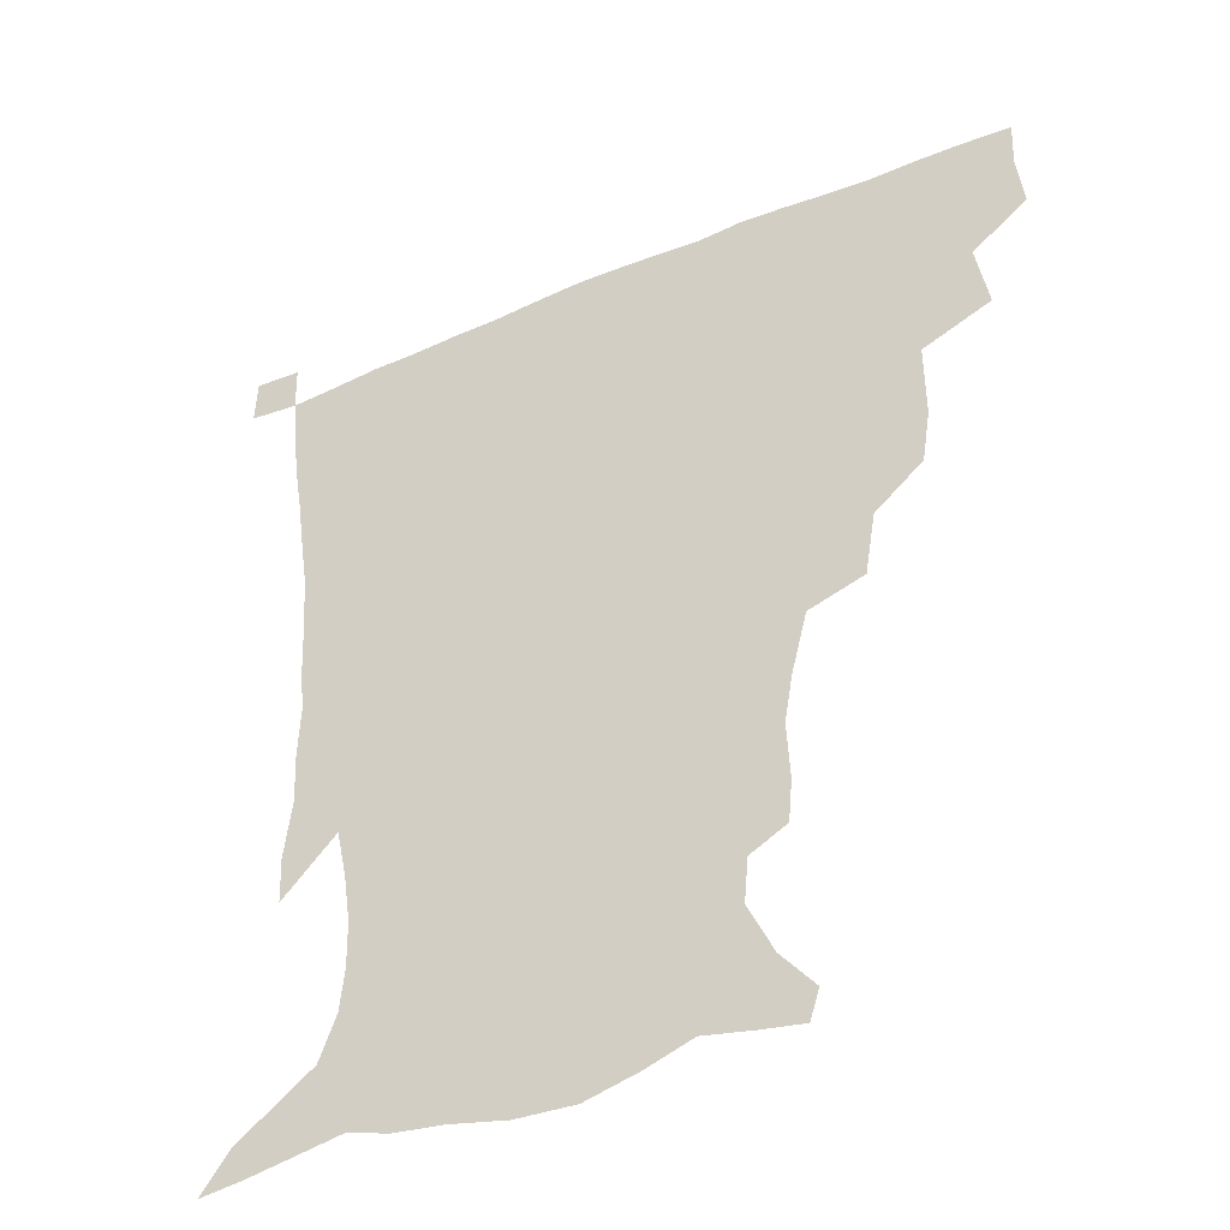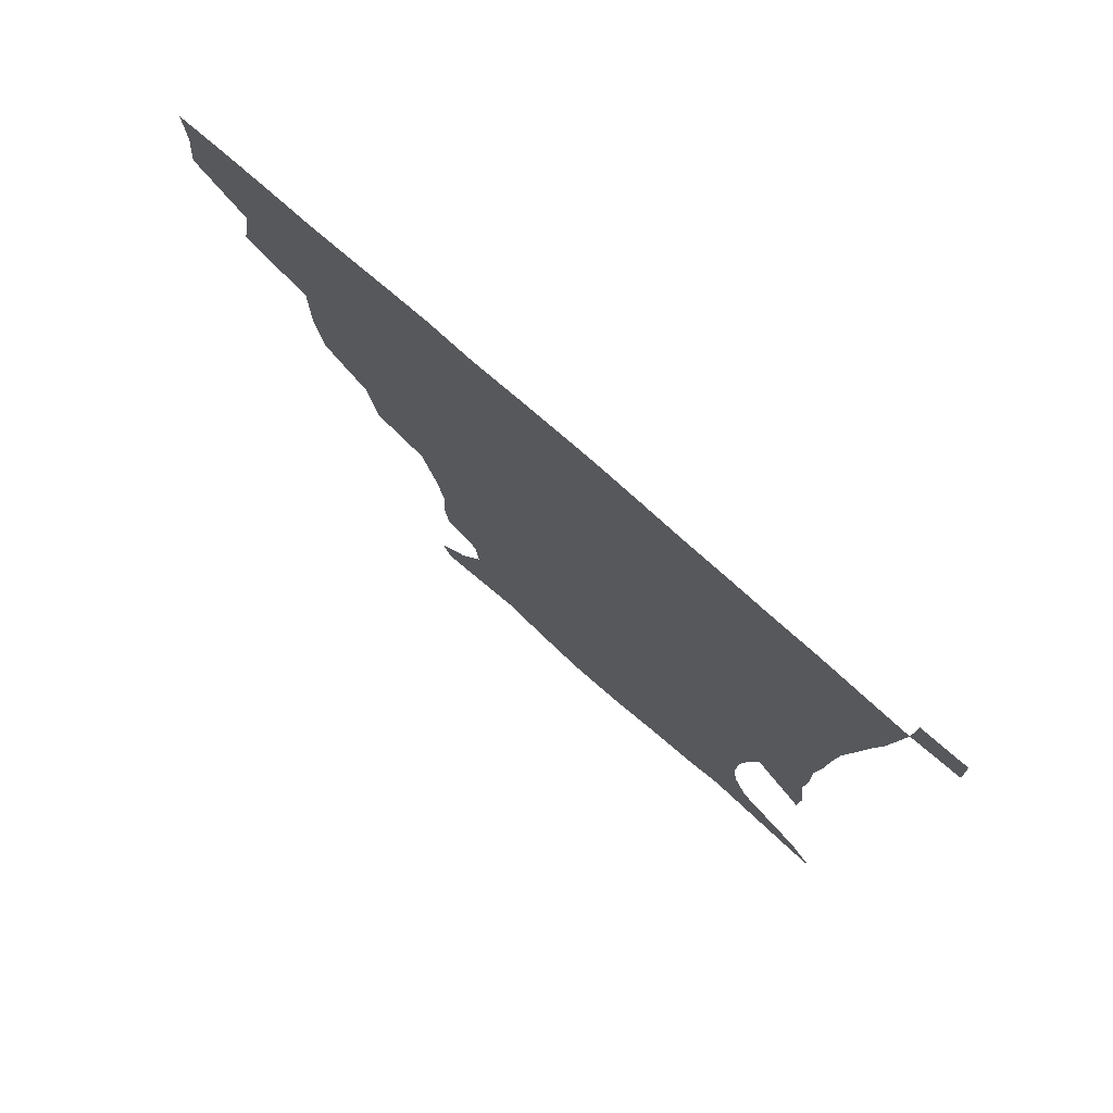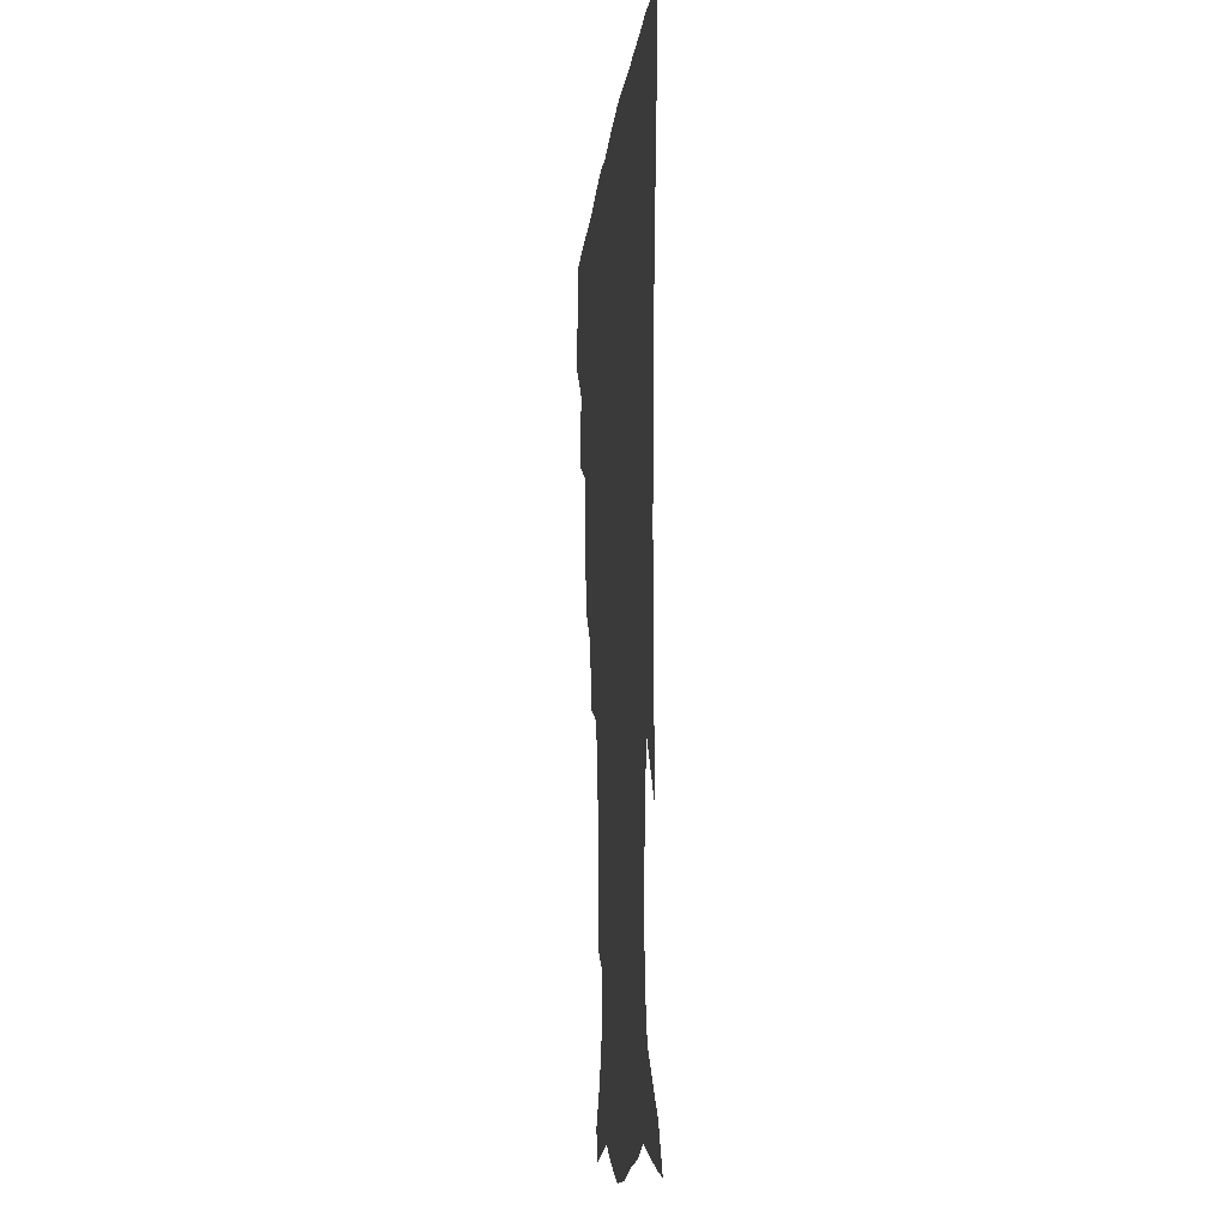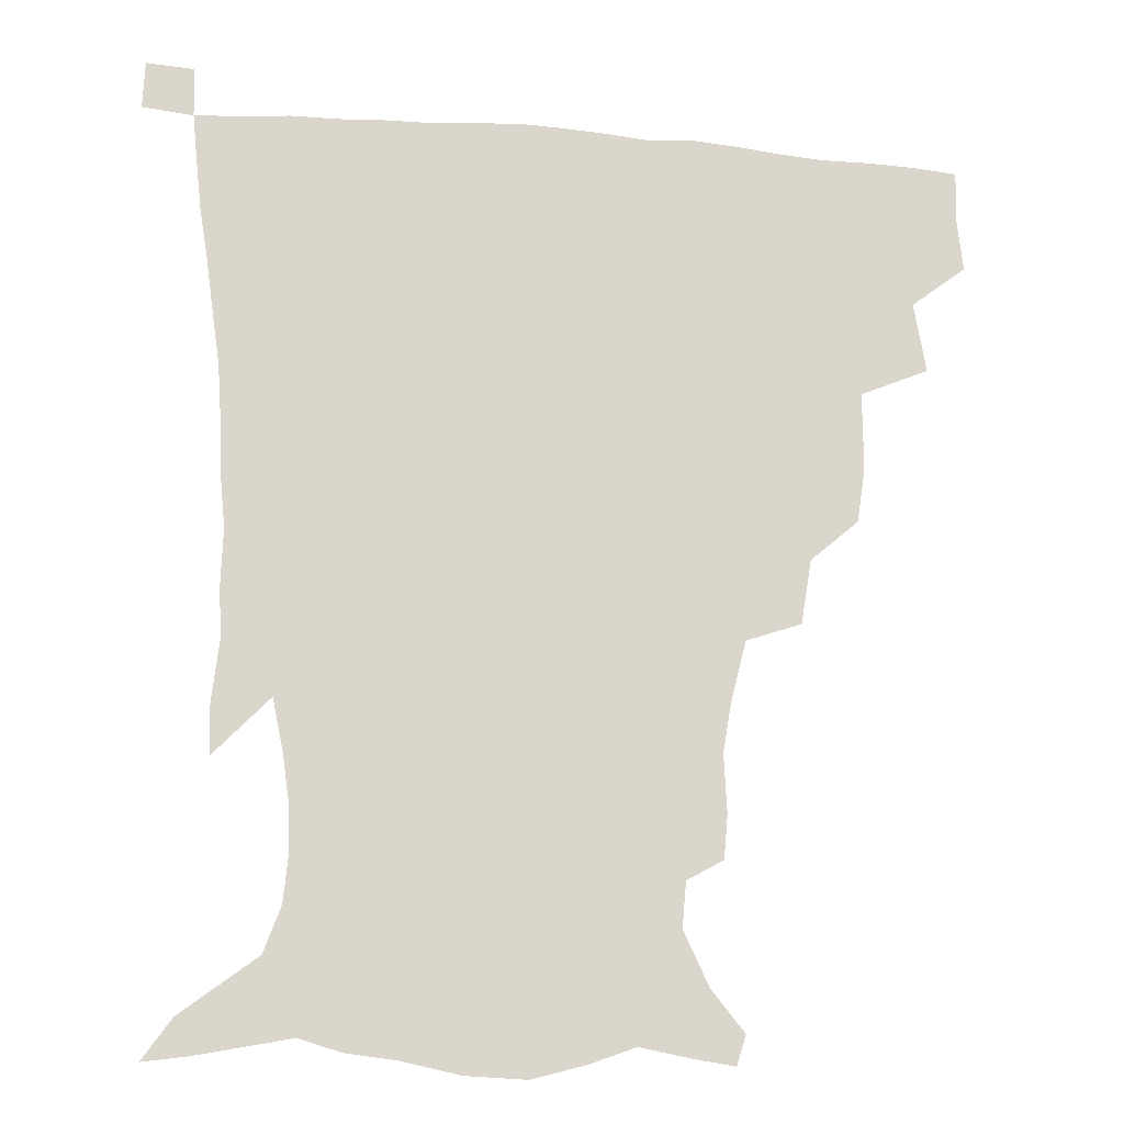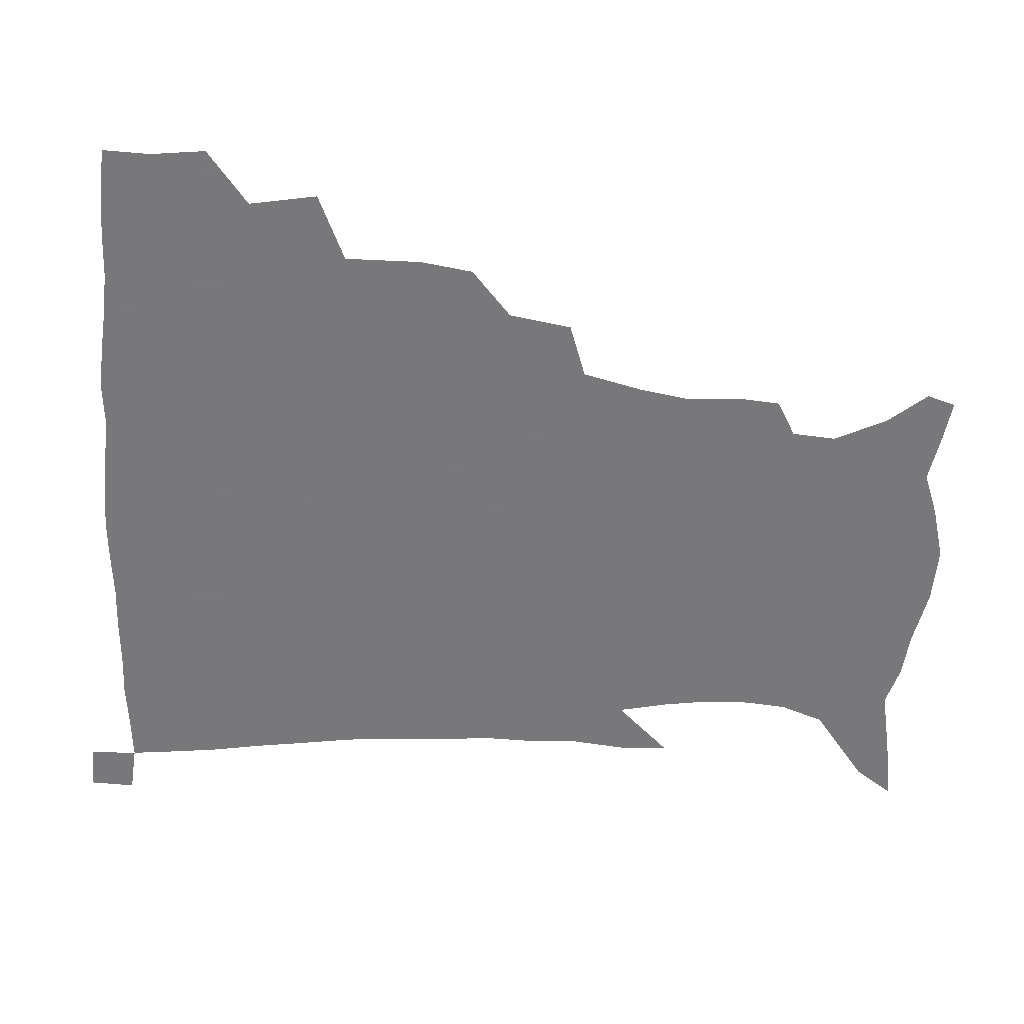
<metadata>
{"format":"obj","ext":"obj","renderer":"f3d","projection":"perspective","resolution":1024,"background":"white","views":[{"elev":-41.8,"azim":-152.9,"up":"+Y"},{"elev":77.3,"azim":41.3,"up":"+Y"},{"elev":-10.3,"azim":84.7,"up":"+Y"},{"elev":-16.3,"azim":169.5,"up":"+Y"},{"elev":-57.6,"azim":-93.0,"up":"+Z"}]}
</metadata>
<code>
v 435.3 400.8 0
v 437.3 419.3 0
v 436.7 435 0
v 449.6 363.9 0
v 453.5 386.7 0
v 453 403.6 0
v 452.7 419.7 0
v 451.9 436.1 0
v 474.8 310.8 0
v 472 328.7 0
v 472.2 354.3 0
v 471 372.9 0
v 470.6 389.8 0
v 469 405.1 0
v 468 420.6 0
v 467.1 436.5 0
v 494.3 276.1 0
v 490.8 297.2 0
v 489.5 320.4 0
v 488 339.7 0
v 488.1 360.7 0
v 487 376.4 0
v 485.7 391.3 0
v 484.5 406.1 0
v 483.6 421 0
v 483 436.2 0
v 520.7 200.4 0
v 519.4 214.5 0
v 520.4 233.6 0
v 517.7 249.4 0
v 512.5 269.9 0
v 507.5 289.2 0
v 507.3 314.6 0
v 505.3 330.9 0
v 503.3 346.1 0
v 502.6 362.9 0
v 501.6 377.9 0
v 500.3 392.3 0
v 499.2 406.8 0
v 498.4 421.6 0
v 497.8 437.1 0
v 514.9 148.1 0
v 525.8 161.6 0
v 534 179.1 0
v 532.7 193.8 0
v 533 214.5 0
v 531.6 229.6 0
v 530.1 246.4 0
v 526.9 263.6 0
v 523.5 280.5 0
v 520.8 297.4 0
v 520.3 318.9 0
v 518.6 333.7 0
v 518 350 0
v 516.7 364.2 0
v 516.2 379 0
v 514.8 393.1 0
v 514 407.4 0
v 513.1 421.9 0
v 512.3 438.6 0
v 518 138.5 0
v 530 152.7 0
v 539.3 168.9 0
v 543.2 185.9 0
v 543 203 0
v 544.2 225.1 0
v 542.5 240.2 0
v 540.3 254.1 0
v 537.4 268.1 0
v 535.3 286 0
v 534.5 305.3 0
v 533.3 321.3 0
v 532.5 336.6 0
v 532.1 352 0
v 531.3 365.8 0
v 531.1 380 0
v 529.7 393.7 0
v 528.7 408.2 0
v 527.7 423.4 0
v 526.7 439.5 0
v 531.5 140.6 0
v 545.2 158 0
v 553.2 178.3 0
v 553.9 193 0
v 554.2 208.9 0
v 554.5 231.3 0
v 553.2 245.4 0
v 551.8 261.8 0
v 549.4 274.3 0
v 548.1 291.1 0
v 547.5 308.9 0
v 546.7 324 0
v 546.5 339 0
v 545.9 353.1 0
v 545.7 367.2 0
v 545 380.4 0
v 544.3 394 0
v 544.1 407.9 0
v 543 422.6 0
v 541.9 438.3 0
v 548.2 143.7 0
v 560.4 163.5 0
v 563.9 179.6 0
v 564.6 196.1 0
v 565.8 216.2 0
v 565.1 231.9 0
v 564 248.6 0
v 563 263.5 0
v 561.5 278.6 0
v 560.9 295.3 0
v 560.6 311.4 0
v 559.8 324 0
v 559.8 340.2 0
v 559.9 354.5 0
v 559.6 367.6 0
v 558.8 380.6 0
v 558.9 394.4 0
v 558.5 408.1 0
v 557.5 422.7 0
v 555.9 439.4 0
v 563.2 138.3 0
v 573.4 164.7 0
v 576.1 184 0
v 576.3 197.1 0
v 576.4 217.9 0
v 576.5 233.4 0
v 575.3 248.5 0
v 574.7 263.9 0
v 573.7 277.9 0
v 573.1 294.4 0
v 573 311.7 0
v 573.5 327.6 0
v 573.1 340.2 0
v 573.2 354.3 0
v 573.6 368.1 0
v 573.4 381 0
v 573.7 394.6 0
v 573.3 408 0
v 571.6 423.6 0
v 569.9 440.1 0
v 580.9 133.6 0
v 586.4 164.5 0
v 587.5 184.3 0
v 588.2 204.1 0
v 588 219.6 0
v 587.8 237.5 0
v 587.3 251 0
v 586.7 268.4 0
v 586.9 282.2 0
v 586.1 297.1 0
v 586.1 313.7 0
v 586.2 328.2 0
v 586.7 341.6 0
v 587 356 0
v 587.2 367.9 0
v 588.1 381.9 0
v 587.8 394.9 0
v 587.4 408.1 0
v 585.7 424.1 0
v 583.9 440.5 0
v 600.4 134.5 0
v 599.8 163.3 0
v 599.5 184.1 0
v 599.5 200.6 0
v 599.5 217.8 0
v 599 235.2 0
v 598.8 252 0
v 598.9 265.6 0
v 598.4 284 0
v 598.7 297.4 0
v 598.7 313.3 0
v 599.3 326 0
v 599.7 341.7 0
v 600.2 354.8 0
v 601.3 369.3 0
v 601.8 382.2 0
v 601.8 395.2 0
v 601.2 409.4 0
v 600.1 424.2 0
v 598.5 439.5 0
v 619.3 138.5 0
v 614.4 160.2 0
v 611.2 182.9 0
v 610.4 200.2 0
v 610.6 218.2 0
v 610.3 235.8 0
v 610.5 249.8 0
v 610.8 266.2 0
v 610.7 281.1 0
v 610.9 296.8 0
v 611.1 311.9 0
v 612.1 328.6 0
v 612.6 341.2 0
v 613.4 354 0
v 614.3 368.9 0
v 615.1 382.2 0
v 615.8 395.1 0
v 616.6 408.6 0
v 615.8 422.9 0
v 614.1 438.2 0
v 635.7 140.4 0
v 627.3 161.4 0
v 624.3 177.6 0
v 621.4 197.2 0
v 620.8 218.8 0
v 621.2 235.1 0
v 622.1 248.6 0
v 622.2 266.4 0
v 623.4 278 0
v 623.2 293.9 0
v 623.7 308.7 0
v 623.7 327.6 0
v 625 341.6 0
v 626.4 353.7 0
v 627.5 367.5 0
v 628.6 381 0
v 629.7 394.7 0
v 631.1 408.3 0
v 630.6 422.4 0
v 629 437.9 0
v 649.2 144.5 0
v 640.6 160.3 0
v 634.2 179.5 0
v 632.5 194.5 0
v 631.7 212.8 0
v 632.3 229.6 0
v 634.2 243.1 0
v 634.1 261.4 0
v 634.7 276.9 0
v 635 292.2 0
v 635.7 307.5 0
v 636.9 321.8 0
v 637.3 338.8 0
v 639.1 351.7 0
v 640.5 365.9 0
v 641.9 381.2 0
v 643.4 393.9 0
v 644.6 408 0
v 645.3 421.6 0
v 644.5 436.9 0
v 665.3 141.4 0
v 654.2 157.8 0
v 646.5 174.8 0
v 643.4 189.6 0
v 641.6 208.7 0
v 642.9 223.1 0
v 645 238.3 0
v 646 256.2 0
v 646.1 273 0
v 647.3 287 0
v 647.3 304.3 0
v 649 317.8 0
v 649.6 334.5 0
v 651.6 348.8 0
v 653.6 362.8 0
v 654.9 378.8 0
v 656.9 393.1 0
v 658.4 407.1 0
v 659.5 421.1 0
v 659.4 436.7 0
v 680.1 138.7 0
v 668.7 154 0
v 660 168.3 0
v 654.5 183.2 0
v 653.1 197.4 0
v 653.4 212.7 0
v 655.7 228.8 0
v 659.2 245.6 0
v 659.8 261.9 0
v 659.6 279.3 0
v 659.8 296.2 0
v 660.8 311.7 0
v 663.7 324.7 0
v 663.8 344 0
v 665.8 359.9 0
v 667.4 377 0
v 670.6 390.5 0
v 672.3 405.8 0
v 673.8 420.3 0
v 675 435.2 0
v 694 136.8 0
v 684.7 149.8 0
v 677.2 226.9 0
v 677.8 242.5 0
v 675.4 263 0
v 676.2 278.8 0
v 675.6 297.3 0
v 677.1 313.2 0
v 677.9 331.5 0
v 679.2 350.3 0
v 681.7 367.7 0
v 684.2 386 0
v 686.9 402.5 0
v 688.7 418.7 0
v 690.2 434 0
v 690.7 450.3 0
v 706.7 435.6 0
v 706 451.1 0
f 5 6 1
f 1 6 2
f 6 7 2
f 2 7 3
f 7 8 3
f 11 12 4
f 4 12 5
f 12 13 5
f 5 13 6
f 13 14 6
f 6 14 7
f 14 15 7
f 7 15 8
f 15 16 8
f 18 19 9
f 9 19 10
f 19 20 10
f 10 20 11
f 20 21 11
f 11 21 12
f 21 22 12
f 12 22 13
f 22 23 13
f 13 23 14
f 23 24 14
f 14 24 15
f 24 25 15
f 15 25 16
f 25 26 16
f 31 32 17
f 17 32 18
f 32 33 18
f 18 33 19
f 33 34 19
f 19 34 20
f 34 35 20
f 20 35 21
f 35 36 21
f 21 36 22
f 36 37 22
f 22 37 23
f 37 38 23
f 23 38 24
f 38 39 24
f 24 39 25
f 39 40 25
f 25 40 26
f 40 41 26
f 45 46 27
f 27 46 28
f 46 47 28
f 28 47 29
f 47 48 29
f 29 48 30
f 48 49 30
f 30 49 31
f 49 50 31
f 31 50 32
f 50 51 32
f 32 51 33
f 51 52 33
f 33 52 34
f 52 53 34
f 34 53 35
f 53 54 35
f 35 54 36
f 54 55 36
f 36 55 37
f 55 56 37
f 37 56 38
f 56 57 38
f 38 57 39
f 57 58 39
f 39 58 40
f 58 59 40
f 40 59 41
f 59 60 41
f 61 62 42
f 42 62 43
f 62 63 43
f 43 63 44
f 63 64 44
f 44 64 45
f 64 65 45
f 45 65 46
f 65 66 46
f 46 66 47
f 66 67 47
f 47 67 48
f 67 68 48
f 48 68 49
f 68 69 49
f 49 69 50
f 69 70 50
f 50 70 51
f 70 71 51
f 51 71 52
f 71 72 52
f 52 72 53
f 72 73 53
f 53 73 54
f 73 74 54
f 54 74 55
f 74 75 55
f 55 75 56
f 75 76 56
f 56 76 57
f 76 77 57
f 57 77 58
f 77 78 58
f 58 78 59
f 78 79 59
f 59 79 60
f 79 80 60
f 61 81 62
f 81 82 62
f 62 82 63
f 82 83 63
f 63 83 64
f 83 84 64
f 64 84 65
f 84 85 65
f 65 85 66
f 85 86 66
f 66 86 67
f 86 87 67
f 67 87 68
f 87 88 68
f 68 88 69
f 88 89 69
f 69 89 70
f 89 90 70
f 70 90 71
f 90 91 71
f 71 91 72
f 91 92 72
f 72 92 73
f 92 93 73
f 73 93 74
f 93 94 74
f 74 94 75
f 94 95 75
f 75 95 76
f 95 96 76
f 76 96 77
f 96 97 77
f 77 97 78
f 97 98 78
f 78 98 79
f 98 99 79
f 79 99 80
f 99 100 80
f 81 101 82
f 101 102 82
f 82 102 83
f 102 103 83
f 83 103 84
f 103 104 84
f 84 104 85
f 104 105 85
f 85 105 86
f 105 106 86
f 86 106 87
f 106 107 87
f 87 107 88
f 107 108 88
f 88 108 89
f 108 109 89
f 89 109 90
f 109 110 90
f 90 110 91
f 110 111 91
f 91 111 92
f 111 112 92
f 92 112 93
f 112 113 93
f 93 113 94
f 113 114 94
f 94 114 95
f 114 115 95
f 95 115 96
f 115 116 96
f 96 116 97
f 116 117 97
f 97 117 98
f 117 118 98
f 98 118 99
f 118 119 99
f 99 119 100
f 119 120 100
f 101 121 102
f 121 122 102
f 102 122 103
f 122 123 103
f 103 123 104
f 123 124 104
f 104 124 105
f 124 125 105
f 105 125 106
f 125 126 106
f 106 126 107
f 126 127 107
f 107 127 108
f 127 128 108
f 108 128 109
f 128 129 109
f 109 129 110
f 129 130 110
f 110 130 111
f 130 131 111
f 111 131 112
f 131 132 112
f 112 132 113
f 132 133 113
f 113 133 114
f 133 134 114
f 114 134 115
f 134 135 115
f 115 135 116
f 135 136 116
f 116 136 117
f 136 137 117
f 117 137 118
f 137 138 118
f 118 138 119
f 138 139 119
f 119 139 120
f 139 140 120
f 121 141 122
f 141 142 122
f 122 142 123
f 142 143 123
f 123 143 124
f 143 144 124
f 124 144 125
f 144 145 125
f 125 145 126
f 145 146 126
f 126 146 127
f 146 147 127
f 127 147 128
f 147 148 128
f 128 148 129
f 148 149 129
f 129 149 130
f 149 150 130
f 130 150 131
f 150 151 131
f 131 151 132
f 151 152 132
f 132 152 133
f 152 153 133
f 133 153 134
f 153 154 134
f 134 154 135
f 154 155 135
f 135 155 136
f 155 156 136
f 136 156 137
f 156 157 137
f 137 157 138
f 157 158 138
f 138 158 139
f 158 159 139
f 139 159 140
f 159 160 140
f 141 161 142
f 161 162 142
f 142 162 143
f 162 163 143
f 143 163 144
f 163 164 144
f 144 164 145
f 164 165 145
f 145 165 146
f 165 166 146
f 146 166 147
f 166 167 147
f 147 167 148
f 167 168 148
f 148 168 149
f 168 169 149
f 149 169 150
f 169 170 150
f 150 170 151
f 170 171 151
f 151 171 152
f 171 172 152
f 152 172 153
f 172 173 153
f 153 173 154
f 173 174 154
f 154 174 155
f 174 175 155
f 155 175 156
f 175 176 156
f 156 176 157
f 176 177 157
f 157 177 158
f 177 178 158
f 158 178 159
f 178 179 159
f 159 179 160
f 179 180 160
f 161 181 162
f 181 182 162
f 162 182 163
f 182 183 163
f 163 183 164
f 183 184 164
f 164 184 165
f 184 185 165
f 165 185 166
f 185 186 166
f 166 186 167
f 186 187 167
f 167 187 168
f 187 188 168
f 168 188 169
f 188 189 169
f 169 189 170
f 189 190 170
f 170 190 171
f 190 191 171
f 171 191 172
f 191 192 172
f 172 192 173
f 192 193 173
f 173 193 174
f 193 194 174
f 174 194 175
f 194 195 175
f 175 195 176
f 195 196 176
f 176 196 177
f 196 197 177
f 177 197 178
f 197 198 178
f 178 198 179
f 198 199 179
f 179 199 180
f 199 200 180
f 181 201 182
f 201 202 182
f 182 202 183
f 202 203 183
f 183 203 184
f 203 204 184
f 184 204 185
f 204 205 185
f 185 205 186
f 205 206 186
f 186 206 187
f 206 207 187
f 187 207 188
f 207 208 188
f 188 208 189
f 208 209 189
f 189 209 190
f 209 210 190
f 190 210 191
f 210 211 191
f 191 211 192
f 211 212 192
f 192 212 193
f 212 213 193
f 193 213 194
f 213 214 194
f 194 214 195
f 214 215 195
f 195 215 196
f 215 216 196
f 196 216 197
f 216 217 197
f 197 217 198
f 217 218 198
f 198 218 199
f 218 219 199
f 199 219 200
f 219 220 200
f 201 221 202
f 221 222 202
f 202 222 203
f 222 223 203
f 203 223 204
f 223 224 204
f 204 224 205
f 224 225 205
f 205 225 206
f 225 226 206
f 206 226 207
f 226 227 207
f 207 227 208
f 227 228 208
f 208 228 209
f 228 229 209
f 209 229 210
f 229 230 210
f 210 230 211
f 230 231 211
f 211 231 212
f 231 232 212
f 212 232 213
f 232 233 213
f 213 233 214
f 233 234 214
f 214 234 215
f 234 235 215
f 215 235 216
f 235 236 216
f 216 236 217
f 236 237 217
f 217 237 218
f 237 238 218
f 218 238 219
f 238 239 219
f 219 239 220
f 239 240 220
f 221 241 222
f 241 242 222
f 222 242 223
f 242 243 223
f 223 243 224
f 243 244 224
f 224 244 225
f 244 245 225
f 225 245 226
f 245 246 226
f 226 246 227
f 246 247 227
f 227 247 228
f 247 248 228
f 228 248 229
f 248 249 229
f 229 249 230
f 249 250 230
f 230 250 231
f 250 251 231
f 231 251 232
f 251 252 232
f 232 252 233
f 252 253 233
f 233 253 234
f 253 254 234
f 234 254 235
f 254 255 235
f 235 255 236
f 255 256 236
f 236 256 237
f 256 257 237
f 237 257 238
f 257 258 238
f 238 258 239
f 258 259 239
f 239 259 240
f 259 260 240
f 241 261 242
f 261 262 242
f 242 262 243
f 262 263 243
f 243 263 244
f 263 264 244
f 244 264 245
f 264 265 245
f 245 265 246
f 265 266 246
f 246 266 247
f 266 267 247
f 247 267 248
f 267 268 248
f 248 268 249
f 268 269 249
f 249 269 250
f 269 270 250
f 250 270 251
f 270 271 251
f 251 271 252
f 271 272 252
f 252 272 253
f 272 273 253
f 253 273 254
f 273 274 254
f 254 274 255
f 274 275 255
f 255 275 256
f 275 276 256
f 256 276 257
f 276 277 257
f 257 277 258
f 277 278 258
f 258 278 259
f 278 279 259
f 259 279 260
f 279 280 260
f 261 281 262
f 281 282 262
f 262 282 263
f 268 283 269
f 283 284 269
f 269 284 270
f 284 285 270
f 270 285 271
f 285 286 271
f 271 286 272
f 286 287 272
f 272 287 273
f 287 288 273
f 273 288 274
f 288 289 274
f 274 289 275
f 289 290 275
f 275 290 276
f 290 291 276
f 276 291 277
f 291 292 277
f 277 292 278
f 292 293 278
f 278 293 279
f 293 294 279
f 279 294 280
f 294 295 280
f 295 297 296
f 297 298 296

</code>
